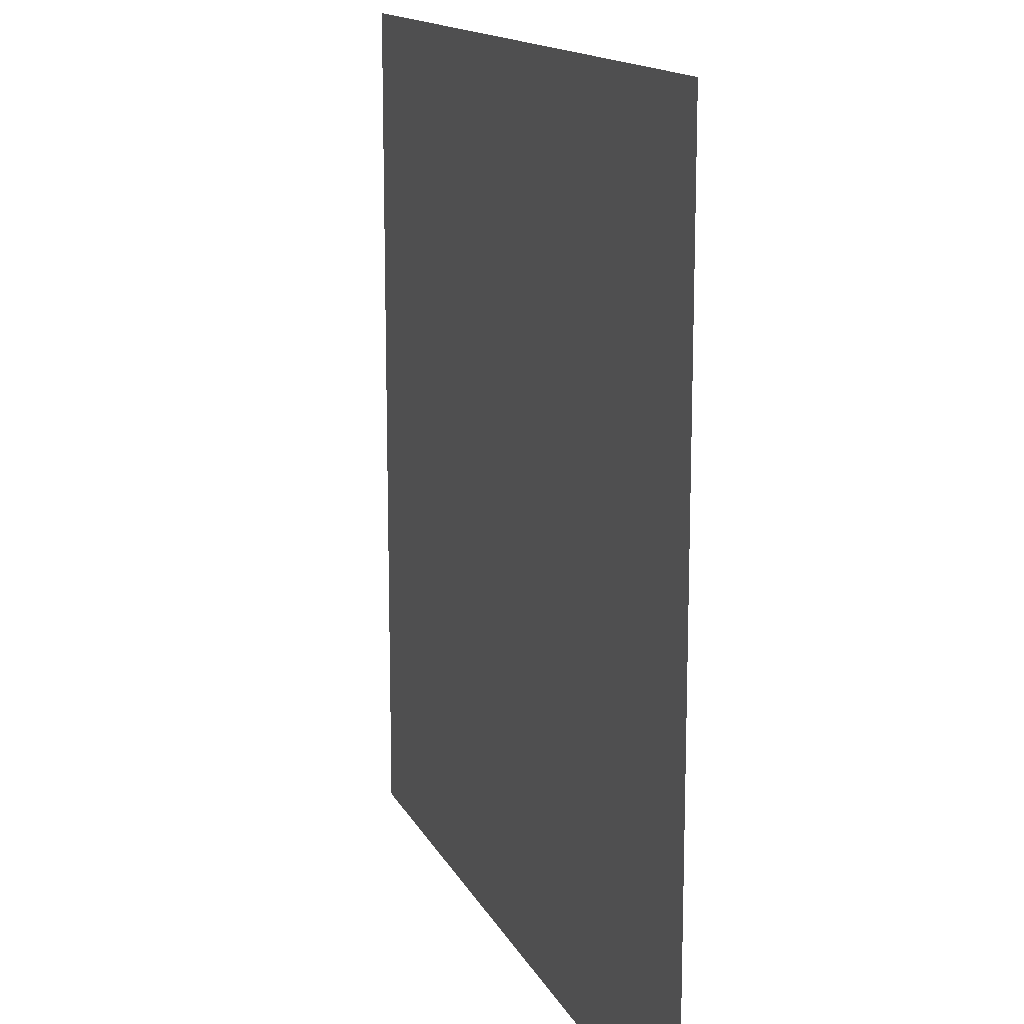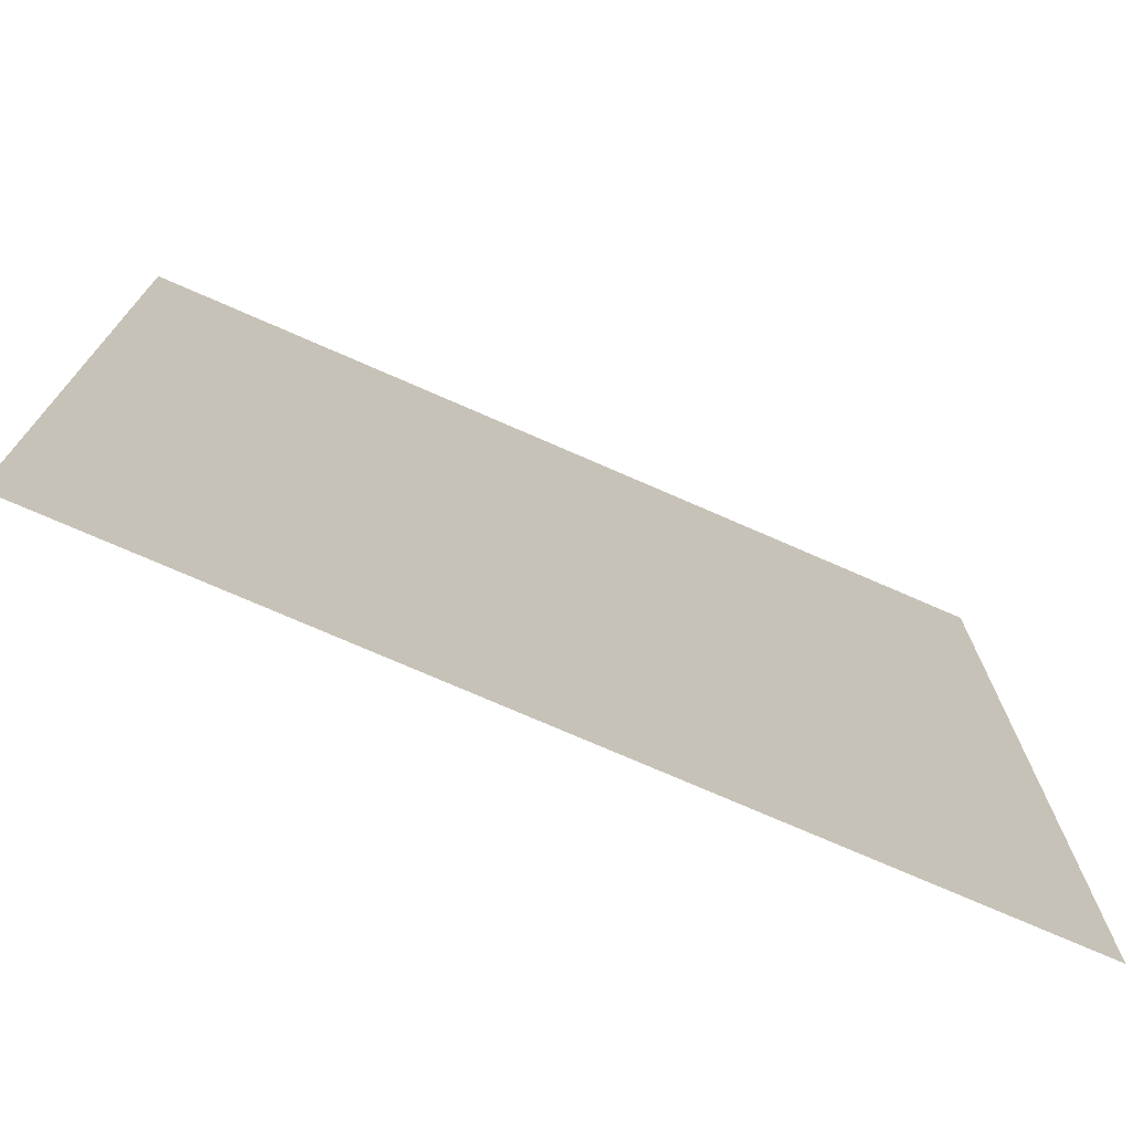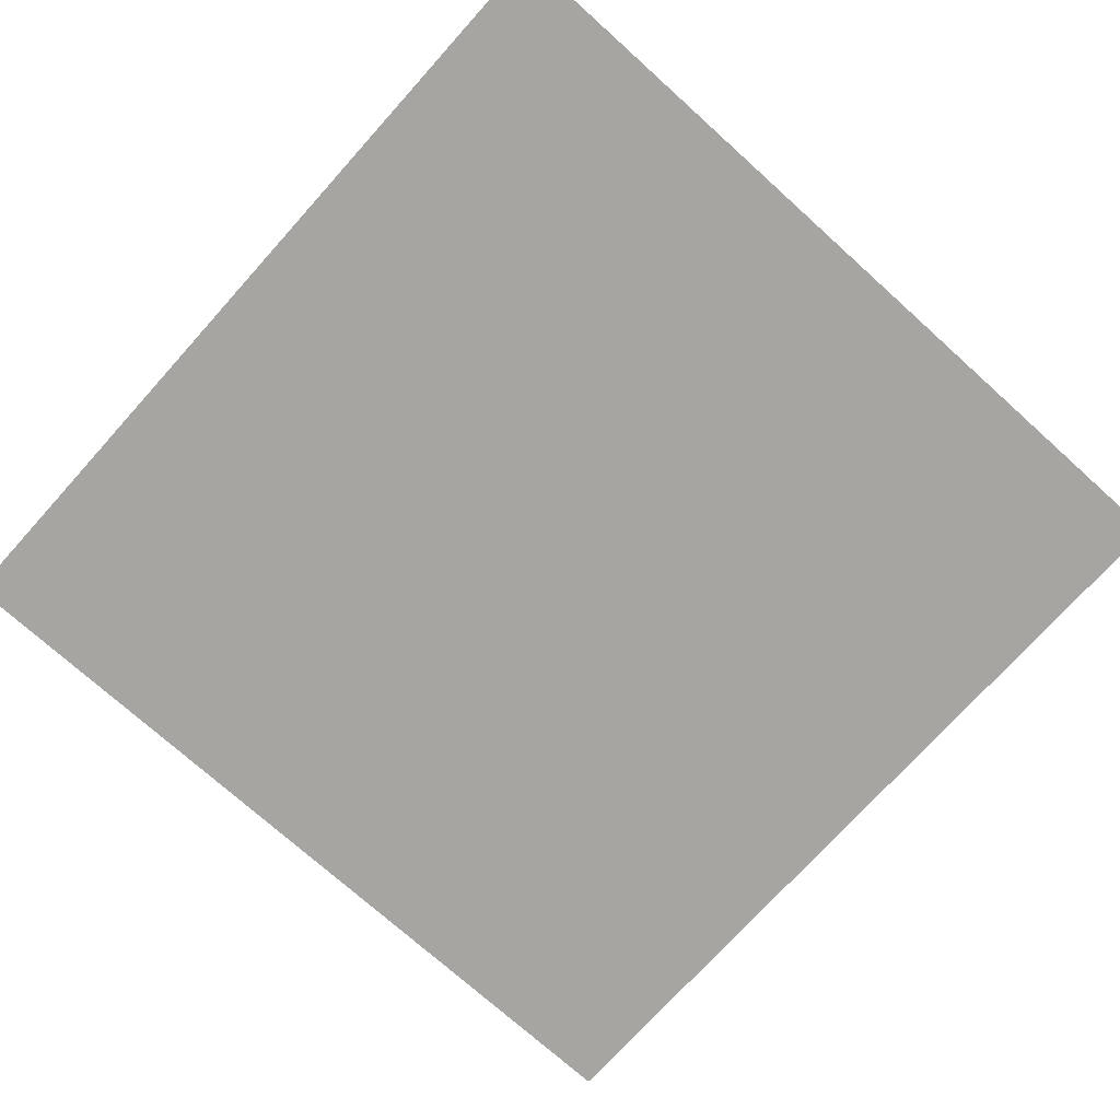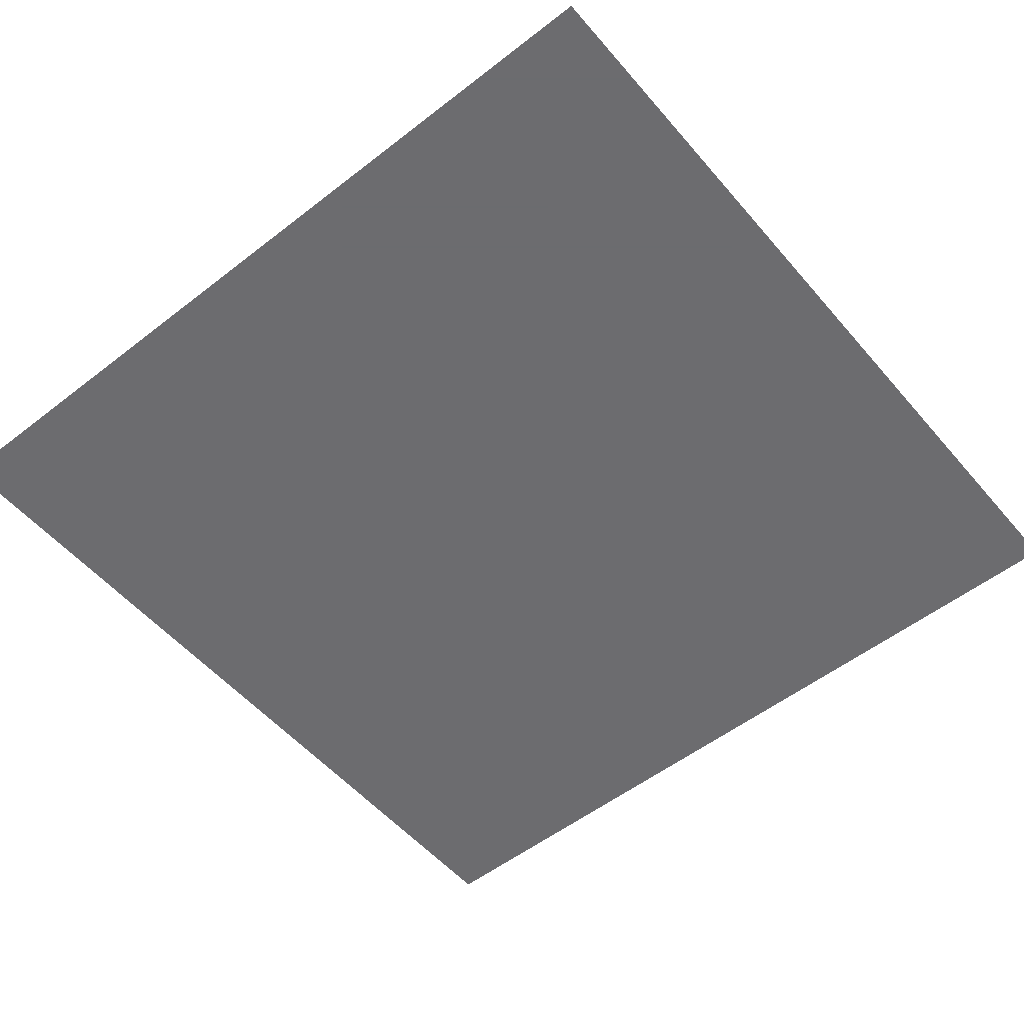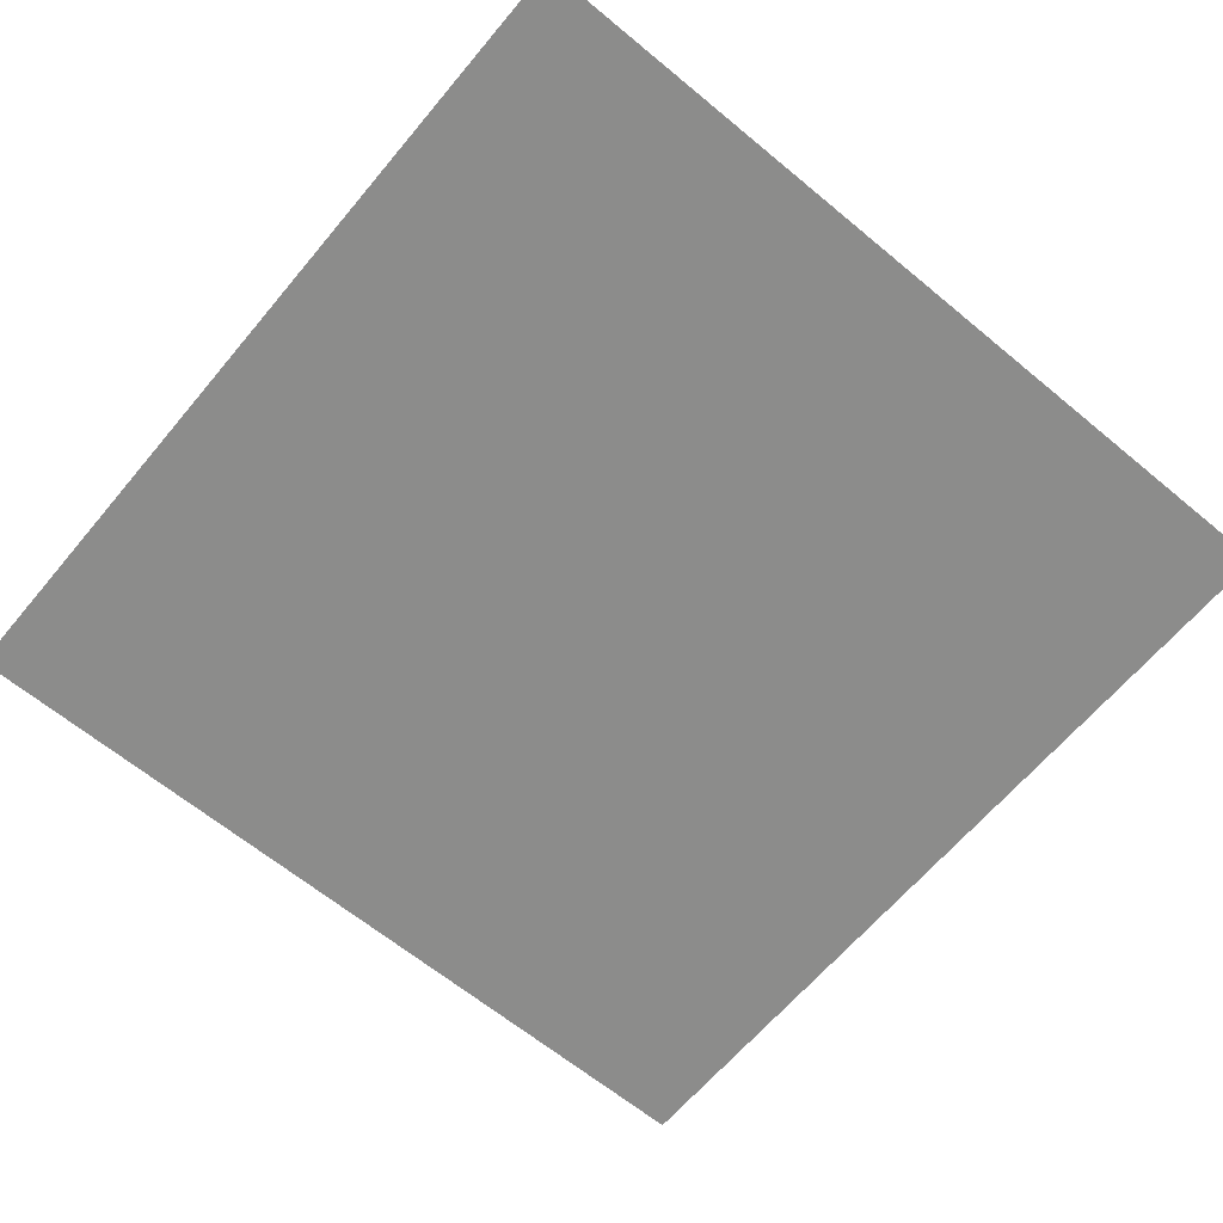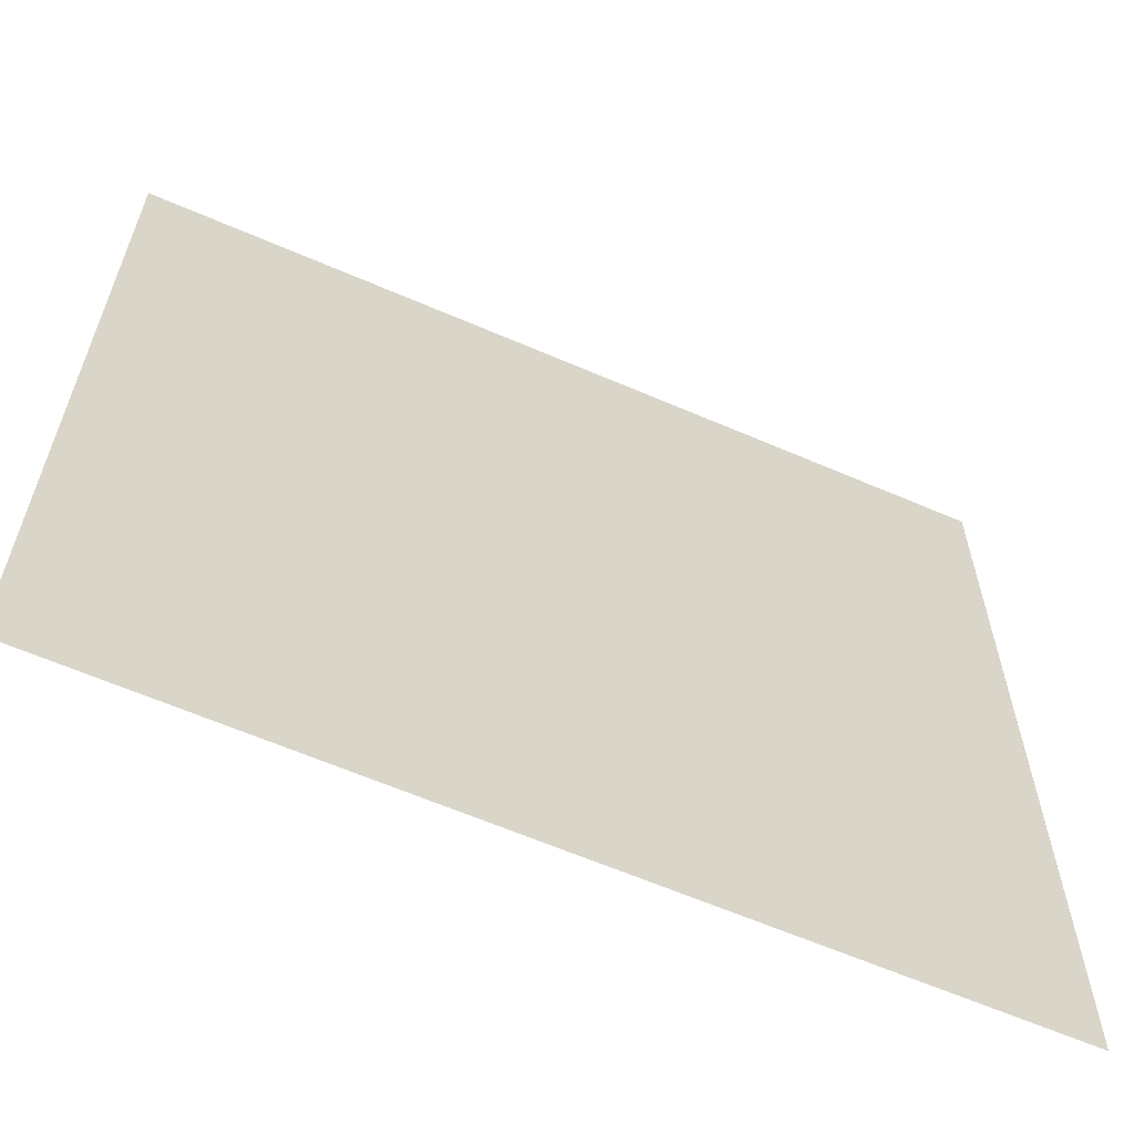
<metadata>
{"format":"obj","ext":"obj","renderer":"f3d","projection":"perspective","resolution":1024,"background":"white","views":[{"elev":14.3,"azim":-108.3,"up":"+Y"},{"elev":-74.6,"azim":156.4,"up":"+Y"},{"elev":-73.6,"azim":-132.0,"up":"+Z"},{"elev":-53.8,"azim":-50.4,"up":"+Z"},{"elev":-64.1,"azim":-39.9,"up":"+Z"},{"elev":-62.5,"azim":-23.7,"up":"+Y"}]}
</metadata>
<code>
v 0 0 0
v 10 0 0
v 10 10 0
v 0 10 0
v 3 3 0
v 7 3 0
v 7 7 0
v 3 7 0
f 1 2 3
f 1 3 4
f 5 6 7
f 5 7 8

</code>
